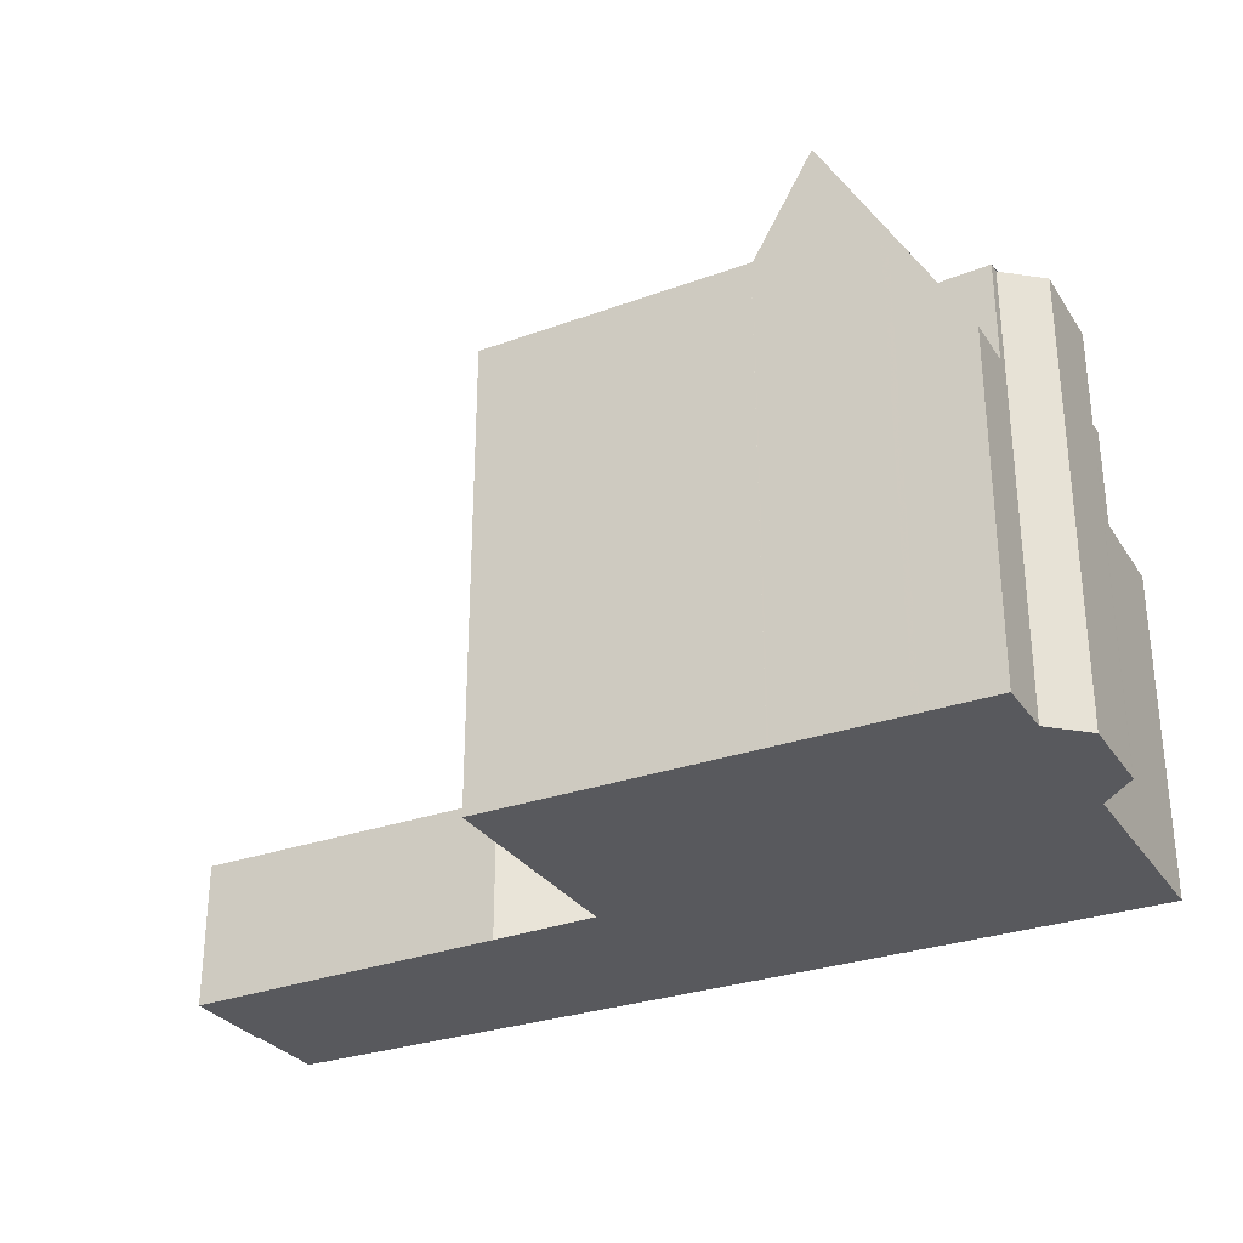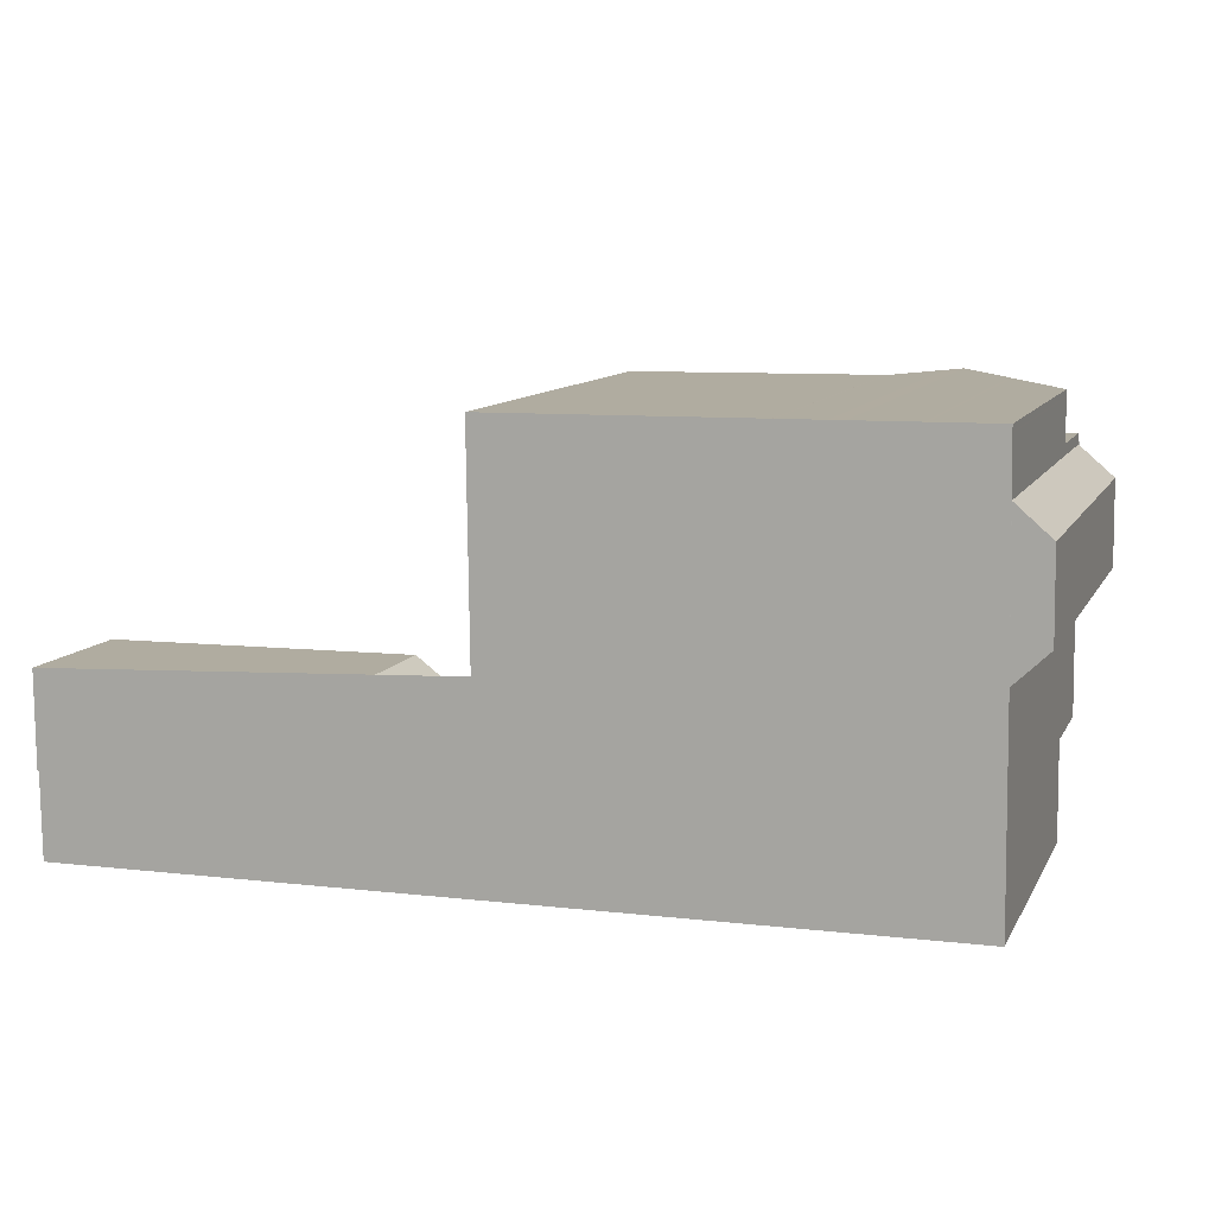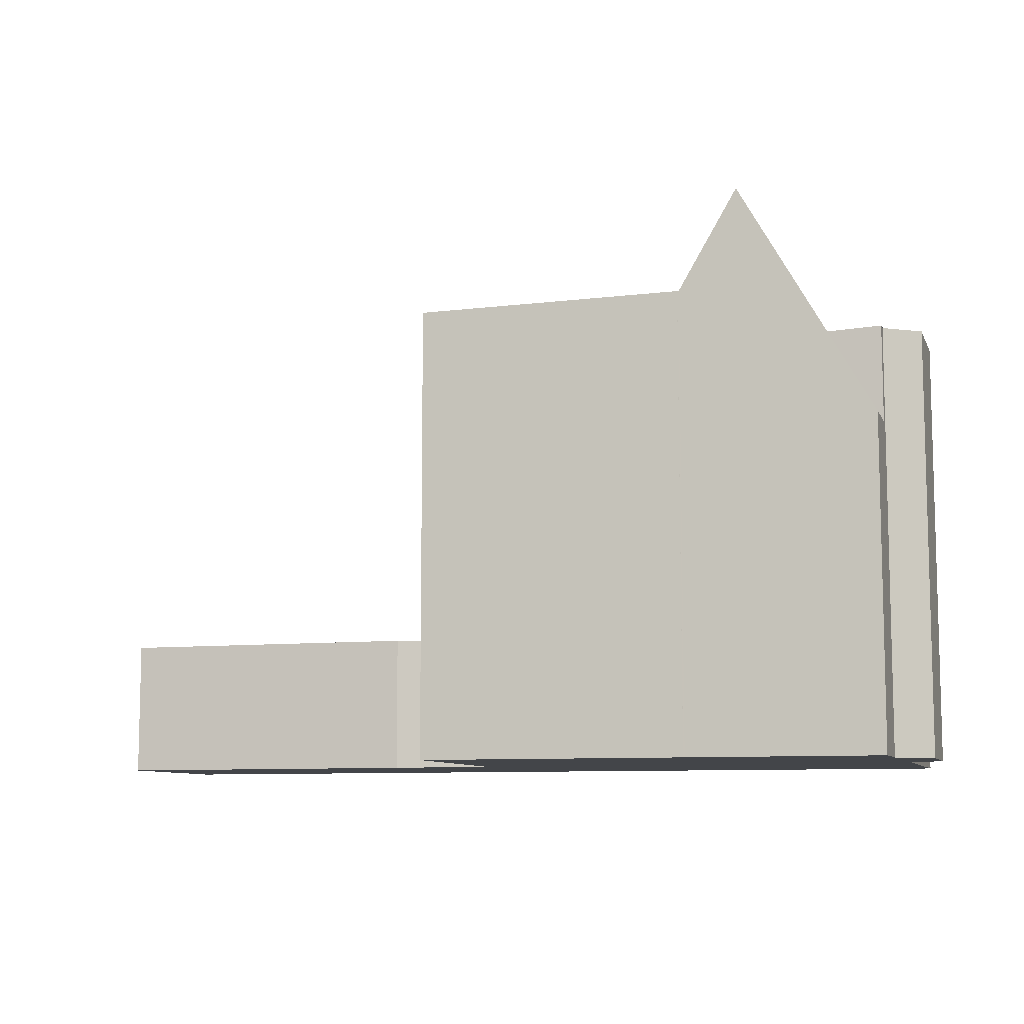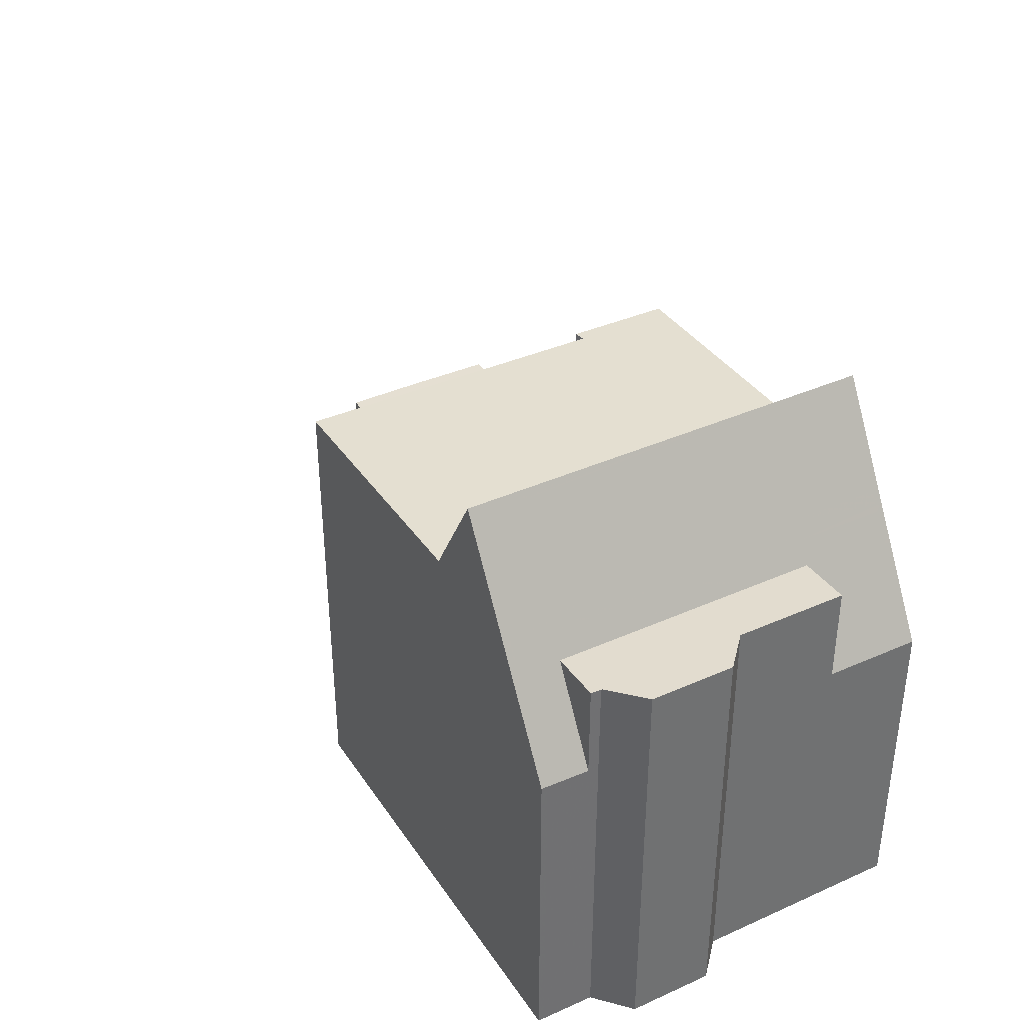
<metadata>
{"format":"obj","ext":"obj","renderer":"f3d","projection":"perspective","resolution":1024,"background":"white","views":[{"elev":-29.8,"azim":-153.2,"up":"+Z"},{"elev":10.3,"azim":-161.8,"up":"+Y"},{"elev":-8.9,"azim":-164.1,"up":"+Z"},{"elev":37.3,"azim":-120.4,"up":"+Z"}]}
</metadata>
<code>
v -918.3 -1529 9.216
v -918.4 -1536 9.205
v -916.1 -1534 2.888
v -909.7 -1534 2.889
v -909.7 -1536 2.899
v -909.7 -1536 2.899
v -909.7 -1538 2.908
v -927.7 -1538 6.501
v -927.6 -1529 6.601
v -927.7 -1533 8.524
v -928.4 -1533 8.554
v -928.3 -1531 8.555
v -927.6 -1530 8.525
v -923.7 -1529 9.269
v -923.8 -1538 9.255
v -923.7 -1529 9.269
v -918.3 -1529 9.216
v -922.7 -1529 9.259
v -922.7 -1529 9.259
v -922.8 -1538 9.246
v -926.1 -1538 9.279
v -926.1 -1529 9.293
v -923.8 -1538 9.255
v -923.7 -1529 9.269
v -918.2 -1538 9.2
v -918.2 -1535 9.203
v -918.2 -1538 2.908
v -918.2 -1535 2.896
v -918.2 -1535 2.896
v -918.2 -1538 2.908
v -925 -1538 11.31
v -924.9 -1529 11.29
v -927.6 -1530 6.583
v -927.7 -1536 6.514
v -918.2 -1538 8.108
v -918.2 -1535 8.109
v -926.6 -1538 8.473
v -926.5 -1529 8.478
v -926.5 -1530 8.478
v -927.6 -1530 8.525
v -926.6 -1536 8.474
v -927.7 -1536 8.523
v -924.9 -1529 11.29
v -925 -1538 11.31
v -926.1 -1529 9.292
v -924.9 -1529 11.29
v -926.5 -1529 8.478
v -923.7 -1529 9.269
v -924.9 -1529 11.29
v -927.6 -1529 6.599
v -927.8 -1533 8.531
v -927.8 -1530 8.532
v -918.2 -1535 9.203
v -918.2 -1538 9.2
v -925 -1534 11.3
v -925 -1534 11.3
v -926.1 -1534 9.285
v -927.7 -1534 8.524
v -926.6 -1534 8.475
v -923.8 -1534 9.261
v -922.8 -1534 9.252
v -918.4 -1534 9.208
v -926.6 -1534 8.475
v -923.8 -1534 9.261
v -918.2 -1536 9.203
v -918.2 -1536 2.897
v -916.1 -1534 2.888
v -918.2 -1536 2.897
v -918.2 -1536 8.109
v -920.9 -1538 9.227
v -918.2 -1536 9.203
v -917.5 -1535 2.894
v -917.6 -1538 2.908
v -917.5 -1535 2.894
v -925 -1537 11.31
v -925 -1537 11.31
v -923.8 -1537 9.255
v -918.2 -1538 2.907
v -917.6 -1538 2.907
v -918.2 -1538 2.907
v -918.2 -1538 8.108
v -922.8 -1537 9.246
v -920.8 -1537 9.225
v -918.2 -1538 9.2
v -918.2 -1538 9.2
v -909.7 -1538 2.908
v -926.1 -1537 9.279
v -923.8 -1537 9.255
v -926.6 -1537 8.473
v -927.7 -1537 6.502
v -924.9 -1529 11.29
v -924.9 -1529 11.29
v -926.1 -1529 9.292
v -923.7 -1529 9.269
v -922.7 -1529 9.259
v -918.3 -1529 9.216
v -926.5 -1529 8.478
v -927.6 -1529 6.599
v -923.7 -1529 9.269
v -926.9 -1529 7.874
v -926.9 -1529 7.873
v -926.9 -1530 7.869
v -926.9 -1536 7.839
v -926.9 -1534 8.491
v -927 -1537 7.829
v -926.9 -1529 7.873
v -926.9 -1530 8.493
v -926.9 -1536 8.49
v -927 -1538 7.829
v -926.6 -1529 8.391
v -926.6 -1529 8.392
v -926.6 -1530 8.385
v -926.7 -1536 8.348
v -926.6 -1534 8.478
v -926.7 -1537 8.336
v -926.6 -1529 8.391
v -926.6 -1530 8.48
v -926.7 -1536 8.477
v -926.7 -1538 8.335
v -924.9 -1530 11.29
v -926.1 -1530 9.291
v -927.6 -1530 8.525
v -926.9 -1530 8.493
v -923.7 -1530 9.268
v -922.7 -1530 9.258
v -918.3 -1530 9.214
v -926.5 -1530 8.478
v -926.5 -1530 8.478
v -927.6 -1530 6.583
v -926.9 -1530 7.869
v -923.7 -1530 9.268
v -924.9 -1530 11.29
v -926.6 -1530 8.48
v -926.6 -1530 8.385
v -927.3 -1536 7.234
v -924.9 -1534 11.3
v -925 -1534 11.25
v -926.1 -1535 9.283
v -926.9 -1535 8.49
v -926.6 -1535 8.475
v -926.6 -1535 8.475
v -927.7 -1536 6.512
v -918.9 -1529 9.222
v -918.8 -1529 9.221
v -923.7 -1533 9.263
v -922.8 -1532 9.254
v -920 -1530 9.231
v -918.7 -1529 9.22
v -927.3 -1536 8.505
v -926.6 -1535 8.478
v -923.7 -1533 9.263
v -924.9 -1534 11.3
v -924.7 -1538 10.85
v -924.7 -1537 10.85
v -924.7 -1534 10.82
v -924.6 -1529 10.78
v -924.6 -1529 10.78
v -924.6 -1529 10.78
v -924.6 -1530 10.79
v -924.7 -1534 10.82
v -928.4 -1533 8.554
v -927.8 -1532 8.531
v -926.9 -1531 8.492
v -926.5 -1531 8.477
v -926.1 -1531 9.29
v -923.7 -1529 9.269
v -923.7 -1529 9.269
v -923.7 -1529 9.269
v -923.9 -1529 9.492
v -923.9 -1529 9.595
v -924.6 -1530 10.78
v -926.6 -1531 8.479
v -926.5 -1531 8.477
v -924.9 -1530 11.29
v -924.9 -1530 11.29
v -925 -1530 11.13
v -927.9 -1532 8.536
v -927.9 -1533 8.535
v -927.9 -1530 8.536
v -923.8 -1538 9.289
v -923.8 -1537 9.287
v -923.7 -1534 9.261
v -923.8 -1534 9.261
v -923.7 -1529 9.269
v -923.7 -1529 9.269
v -923.7 -1533 9.263
v -923.8 -1534 9.261
v -923.7 -1529 9.269
v -923.7 -1530 9.268
v -923.7 -1529 9.269
v -926.3 -1535 9.039
v -926.3 -1537 9.025
v -926.2 -1529 9.069
v -926.2 -1529 9.069
v -926.2 -1531 9.06
v -926.2 -1534 9.044
v -926.3 -1538 9.024
v -926.2 -1529 9.07
v -926.2 -1530 9.064
v -909.8 -1538 2.908
v -909.8 -1538 2.908
v -909.8 -1534 2.889
v -914.6 -1538 2.907
v -914.7 -1538 2.908
v -909.9 -1534 2.889
v -922.8 -1536 9.249
v -918.3 -1536 9.205
v -918.2 -1536 9.203
v -926.1 -1536 9.282
v -925 -1536 11.3
v -927.3 -1536 8.505
v -926.9 -1536 8.49
v -926.6 -1536 8.474
v -926.3 -1536 9.035
v -926.6 -1536 8.474
v -927.3 -1536 7.234
v -926.9 -1536 7.839
v -923.8 -1536 9.258
v -923.8 -1536 9.272
v -918.2 -1536 2.897
v -917.5 -1536 2.897
v -918.2 -1536 2.897
v -918.2 -1536 8.109
v -918.2 -1536 9.203
v -909.7 -1536 2.898
v -909.8 -1536 2.898
v -926.7 -1536 8.477
v -926.7 -1536 8.348
v -927.7 -1536 8.523
v -927.7 -1536 6.514
v -925 -1536 11.3
v -924.7 -1536 10.83
v -923.8 -1536 9.258
v -912.2 -1536 2.898
v -926.3 -1537 8.912
v -926.3 -1536 8.924
v -926.2 -1529 8.967
v -926.2 -1529 8.967
v -926.3 -1534 8.936
v -926.3 -1531 8.955
v -926.3 -1538 8.911
v -926.2 -1529 8.968
v -926.3 -1530 8.961
v -926.3 -1535 8.929
v -921 -1537 9.228
v -918.6 -1536 9.207
v -921.2 -1538 9.229
v -918.4 -1536 9.206
v -918.3 -1529 9.216
v -918.3 -1529 9.216
v -918.3 -1529 0
v -918.3 -1529 0
v -918.2 -1535 9.203
v -918.4 -1536 9.205
v -918.4 -1536 0
v -918.2 -1535 0
v -916.1 -1534 2.888
v -916.1 -1534 2.888
v -916.1 -1534 0
v -916.1 -1534 0
v -909.7 -1536 2.898
v -909.7 -1534 2.889
v -909.7 -1534 0
v -909.7 -1536 0
v -909.7 -1536 2.899
v -909.7 -1536 2.899
v -909.7 -1536 0
v -909.7 -1536 4.441e-16
v -909.7 -1538 2.908
v -909.7 -1536 2.899
v -909.7 -1536 4.441e-16
v -909.7 -1538 4.441e-16
v -909.8 -1538 2.908
v -909.7 -1538 2.908
v -909.7 -1538 -4.441e-16
v -909.8 -1538 0
v -927.7 -1537 6.502
v -927.7 -1538 6.501
v -927.7 -1538 0
v -927.7 -1537 0
v -926.9 -1529 7.874
v -927.6 -1529 6.601
v -927.6 -1529 0
v -926.9 -1529 0
v -927.8 -1533 8.531
v -927.7 -1533 8.524
v -927.7 -1533 0
v -927.8 -1533 1.776e-15
v -928.4 -1533 8.554
v -928.4 -1533 8.554
v -928.4 -1533 0
v -928.4 -1533 0
v -927.9 -1530 8.536
v -928.3 -1531 8.555
v -928.3 -1531 0
v -927.9 -1530 0
v -927.6 -1530 8.525
v -927.6 -1530 8.525
v -927.6 -1530 0
v -927.6 -1530 0
v -923.7 -1529 9.269
v -923.7 -1529 9.269
v -923.7 -1529 0
v -923.7 -1529 0
v -918.3 -1529 9.216
v -918.3 -1529 9.216
v -918.3 -1529 0
v -918.3 -1529 0
v -918.7 -1529 9.22
v -922.7 -1529 9.259
v -922.7 -1529 0
v -918.7 -1529 0
v -923.8 -1538 9.255
v -922.8 -1538 9.246
v -922.8 -1538 0
v -923.8 -1538 1.776e-15
v -926.3 -1538 9.024
v -926.1 -1538 9.279
v -926.1 -1538 -1.776e-15
v -926.3 -1538 0
v -924.9 -1529 11.29
v -926.1 -1529 9.293
v -926.1 -1529 0
v -924.9 -1529 0
v -923.8 -1538 9.289
v -923.8 -1538 9.255
v -923.8 -1538 1.776e-15
v -923.8 -1538 0
v -917.5 -1535 2.894
v -918.2 -1535 2.896
v -918.2 -1535 0
v -917.5 -1535 0
v -924.6 -1529 10.78
v -924.9 -1529 11.29
v -924.9 -1529 0
v -924.6 -1529 0
v -926.7 -1538 8.335
v -926.6 -1538 8.473
v -926.6 -1538 0
v -926.7 -1538 -1.776e-15
v -926.2 -1529 8.968
v -926.5 -1529 8.478
v -926.5 -1529 0
v -926.2 -1529 0
v -926.1 -1538 9.279
v -925 -1538 11.31
v -925 -1538 0
v -926.1 -1538 -1.776e-15
v -927.6 -1529 6.601
v -927.6 -1529 6.599
v -927.6 -1529 0
v -927.6 -1529 0
v -927.9 -1533 8.535
v -927.8 -1533 8.531
v -927.8 -1533 1.776e-15
v -927.9 -1533 0
v -927.6 -1530 8.525
v -927.8 -1530 8.532
v -927.8 -1530 0
v -927.6 -1530 0
v -920.9 -1538 9.227
v -918.2 -1538 9.2
v -918.2 -1538 1.776e-15
v -920.9 -1538 -1.776e-15
v -927.7 -1533 8.524
v -927.7 -1534 8.524
v -927.7 -1534 0
v -927.7 -1533 0
v -918.4 -1536 9.206
v -918.4 -1534 9.208
v -918.4 -1534 1.776e-15
v -918.4 -1536 0
v -909.9 -1534 2.889
v -916.1 -1534 2.888
v -916.1 -1534 0
v -909.9 -1534 0
v -921.2 -1538 9.229
v -920.9 -1538 9.227
v -920.9 -1538 -1.776e-15
v -921.2 -1538 0
v -918.2 -1538 2.908
v -917.6 -1538 2.908
v -917.6 -1538 0
v -918.2 -1538 0
v -916.1 -1534 2.888
v -917.5 -1535 2.894
v -917.5 -1535 0
v -916.1 -1534 0
v -909.7 -1538 2.908
v -909.7 -1538 2.908
v -909.7 -1538 4.441e-16
v -909.7 -1538 -4.441e-16
v -927.7 -1536 6.512
v -927.7 -1537 6.502
v -927.7 -1537 0
v -927.7 -1536 0
v -918.3 -1530 9.214
v -918.3 -1529 9.216
v -918.3 -1529 0
v -918.3 -1530 0
v -927.6 -1529 6.599
v -927.6 -1529 6.599
v -927.6 -1529 -8.882e-16
v -927.6 -1529 0
v -926.6 -1529 8.392
v -926.9 -1529 7.874
v -926.9 -1529 0
v -926.6 -1529 0
v -927.7 -1538 6.501
v -927 -1538 7.829
v -927 -1538 0
v -927.7 -1538 0
v -926.5 -1529 8.478
v -926.6 -1529 8.392
v -926.6 -1529 0
v -926.5 -1529 0
v -927 -1538 7.829
v -926.7 -1538 8.335
v -926.7 -1538 -1.776e-15
v -927 -1538 0
v -918.4 -1534 9.208
v -918.3 -1530 9.214
v -918.3 -1530 0
v -918.4 -1534 1.776e-15
v -927.6 -1529 6.599
v -927.6 -1530 6.583
v -927.6 -1530 0
v -927.6 -1529 -8.882e-16
v -927.7 -1536 6.514
v -927.7 -1536 6.512
v -927.7 -1536 0
v -927.7 -1536 0
v -918.3 -1529 9.216
v -918.7 -1529 9.22
v -918.7 -1529 0
v -918.3 -1529 0
v -925 -1538 11.31
v -924.7 -1538 10.85
v -924.7 -1538 -1.776e-15
v -925 -1538 0
v -923.7 -1529 9.269
v -924.6 -1529 10.78
v -924.6 -1529 0
v -923.7 -1529 0
v -928.3 -1531 8.555
v -928.4 -1533 8.554
v -928.4 -1533 0
v -928.3 -1531 0
v -922.7 -1529 9.259
v -923.7 -1529 9.269
v -923.7 -1529 -1.776e-15
v -922.7 -1529 0
v -928.4 -1533 8.554
v -927.9 -1533 8.535
v -927.9 -1533 0
v -928.4 -1533 0
v -927.8 -1530 8.532
v -927.9 -1530 8.536
v -927.9 -1530 0
v -927.8 -1530 0
v -924.7 -1538 10.85
v -923.8 -1538 9.289
v -923.8 -1538 0
v -924.7 -1538 -1.776e-15
v -923.7 -1529 9.269
v -923.7 -1529 9.269
v -923.7 -1529 0
v -923.7 -1529 -1.776e-15
v -926.3 -1538 8.911
v -926.3 -1538 9.024
v -926.3 -1538 0
v -926.3 -1538 0
v -926.1 -1529 9.293
v -926.2 -1529 9.07
v -926.2 -1529 0
v -926.1 -1529 0
v -914.7 -1538 2.908
v -909.8 -1538 2.908
v -909.8 -1538 0
v -914.7 -1538 0
v -909.7 -1534 2.889
v -909.8 -1534 2.889
v -909.8 -1534 0
v -909.7 -1534 0
v -917.6 -1538 2.908
v -914.7 -1538 2.908
v -914.7 -1538 0
v -917.6 -1538 0
v -909.8 -1534 2.889
v -909.9 -1534 2.889
v -909.9 -1534 0
v -909.8 -1534 0
v -909.7 -1536 2.899
v -909.7 -1536 2.898
v -909.7 -1536 0
v -909.7 -1536 0
v -927.7 -1534 8.524
v -927.7 -1536 8.523
v -927.7 -1536 0
v -927.7 -1534 0
v -926.6 -1538 8.473
v -926.3 -1538 8.911
v -926.3 -1538 0
v -926.6 -1538 0
v -926.2 -1529 9.07
v -926.2 -1529 8.968
v -926.2 -1529 0
v -926.2 -1529 0
v -922.8 -1538 9.246
v -921.2 -1538 9.229
v -921.2 -1538 0
v -922.8 -1538 0
v -918.4 -1536 9.205
v -918.4 -1536 9.206
v -918.4 -1536 0
v -918.4 -1536 0
v -927.7 -1538 0
v -927.7 -1533 0
v -928.4 -1533 0
v -928.3 -1531 0
v -927.6 -1530 0
v -927.6 -1529 0
v -918.3 -1529 0
v -918.4 -1536 0
v -916.1 -1534 0
v -909.7 -1534 0
v -909.7 -1536 0
v -909.7 -1536 0
v -909.7 -1538 0
f 72 66 28 74
f 75 44 21 87
f 69 36 29 68
f 85 54 70 83
f 148 1 17 144
f 184 16 166 188
f 82 20 15 88
f 235 192 197 241
f 169 156 157 24 168
f 71 26 36 69
f 109 8 90 105
f 102 33 40 107
f 149 108 103 135
f 45 22 43 46
f 242 198 193 238
f 170 158 156 169
f 101 50 9 100
f 178 11 161 177
f 136 55 137
f 163 104 58 10 51 162
f 147 126 62 61 146
f 182 60 145 186
f 240 195 196 239
f 219 187 218
f 220 66 72 221
f 223 69 68 222
f 245 83 70 247
f 224 71 69 223
f 226 202 4 225
f 74 3 67 72
f 181 77 23 180
f 79 73 27 78
f 80 30 35 81
f 246 207 83 245
f 81 35 25 84
f 201 86 7 200
f 210 75 87 209
f 208 85 83 207
f 183 60 182
f 236 214 192 235
f 217 105 90 142 216
f 93 45 46 92
f 144 17 96 143
f 185 94 16 184
f 238 193 194 237
f 106 98 50 101
f 171 158 170
f 111 38 47 110
f 173 59 114 172
f 213 89 115 228
f 115 89 37 119
f 117 39 112
f 118 41 113
f 110 47 97 116
f 110 101 100 111
f 172 114 104 163
f 228 115 105 217
f 119 109 105 115
f 112 102 107 117
f 113 103 108 118
f 116 106 101 110
f 175 120 176
f 143 96 126 147
f 189 124 94 185
f 237 194 199 243
f 129 98 106 130
f 159 131 151 160
f 134 116 97 127
f 130 106 116 134
f 176 120 136 137 57 165
f 138 57 137
f 239 196 191 244
f 216 142 230
f 143 95 18 144
f 146 125 147
f 186 145 124 189
f 144 18 19 148
f 135 34 42 149
f 150 114 59 141
f 139 104 114 150
f 147 125 95 143
f 160 151 64 155
f 153 31 76 154
f 231 56 155 232
f 156 49 32 157
f 158 91 49 156
f 174 91 158 171
f 160 152 132 159
f 155 56 152 160
f 177 161 12 179
f 162 52 13 122 123 163
f 243 199 195 240
f 188 166 14 190
f 168 48 169
f 169 48 99 170
f 170 99 131 159 171
f 172 133 128 173
f 163 123 133 172
f 176 121 93 92 175
f 165 121 176
f 171 159 132 174
f 177 162 51 178
f 179 52 162 177
f 180 153 154 181
f 206 82 88 233
f 184 18 95 185
f 186 146 61 182
f 232 155 64 187 219
f 188 167 19 18 184
f 185 95 125 189
f 189 125 146 186
f 190 167 188
f 209 87 192 214
f 193 45 93 194
f 195 165 57 196
f 192 87 21 197
f 198 22 45 193
f 194 93 121 199
f 196 57 138 191
f 199 121 165 195
f 204 73 79 203
f 221 72 67 205 234
f 203 201 200 204
f 234 205 202 226
f 248 2 53 65 207 246
f 209 138 137 55 210
f 211 139 212
f 207 65 208
f 244 191 214 236
f 218 77 181 219
f 221 79 78 220
f 222 80 81 223
f 223 81 84 224
f 225 5 6 86 201 226
f 227 150 141 215
f 212 139 150 227
f 229 58 104 139 211
f 232 154 76 231
f 214 191 138 209
f 234 203 79 221
f 226 201 203 234
f 233 183 182 61 206
f 219 181 154 232
f 235 89 213 236
f 237 97 47 238
f 239 63 164 240
f 241 37 89 235
f 238 47 38 242
f 243 127 97 237
f 244 140 63 239
f 240 164 127 243
f 236 213 140 244
f 245 82 206 246
f 247 20 82 245
f 246 206 61 62 248
f 250 251 252 249
f 254 255 256 253
f 258 259 260 257
f 262 263 264 261
f 266 267 268 265
f 270 271 272 269
f 274 275 276 273
f 278 279 280 277
f 282 283 284 281
f 286 287 288 285
f 290 291 292 289
f 294 295 296 293
f 298 299 300 297
f 302 303 304 301
f 306 307 308 305
f 310 311 312 309
f 314 315 316 313
f 318 319 320 317
f 322 323 324 321
f 326 327 328 325
f 330 331 332 329
f 334 335 336 333
f 338 339 340 337
f 342 343 344 341
f 346 347 348 345
f 350 351 352 349
f 354 355 356 353
f 358 359 360 357
f 362 363 364 361
f 366 367 368 365
f 370 371 372 369
f 374 375 376 373
f 378 379 380 377
f 382 383 384 381
f 386 387 388 385
f 390 391 392 389
f 394 395 396 393
f 398 399 400 397
f 402 403 404 401
f 406 407 408 405
f 410 411 412 409
f 414 415 416 413
f 418 419 420 417
f 422 423 424 421
f 426 427 428 425
f 430 431 432 429
f 434 435 436 433
f 438 439 440 437
f 442 443 444 441
f 446 447 448 445
f 450 451 452 449
f 454 455 456 453
f 458 459 460 457
f 462 463 464 461
f 466 467 468 465
f 470 471 472 469
f 474 475 476 473
f 478 479 480 477
f 482 483 484 481
f 486 487 488 485
f 490 491 492 489
f 494 495 496 493
f 498 499 500 497
f 502 503 504 501
f 506 507 508 505
f 510 511 512 509
f 514 515 516 513
f 518 519 520 521 522 523 524 525 526 527 528 529 517

</code>
